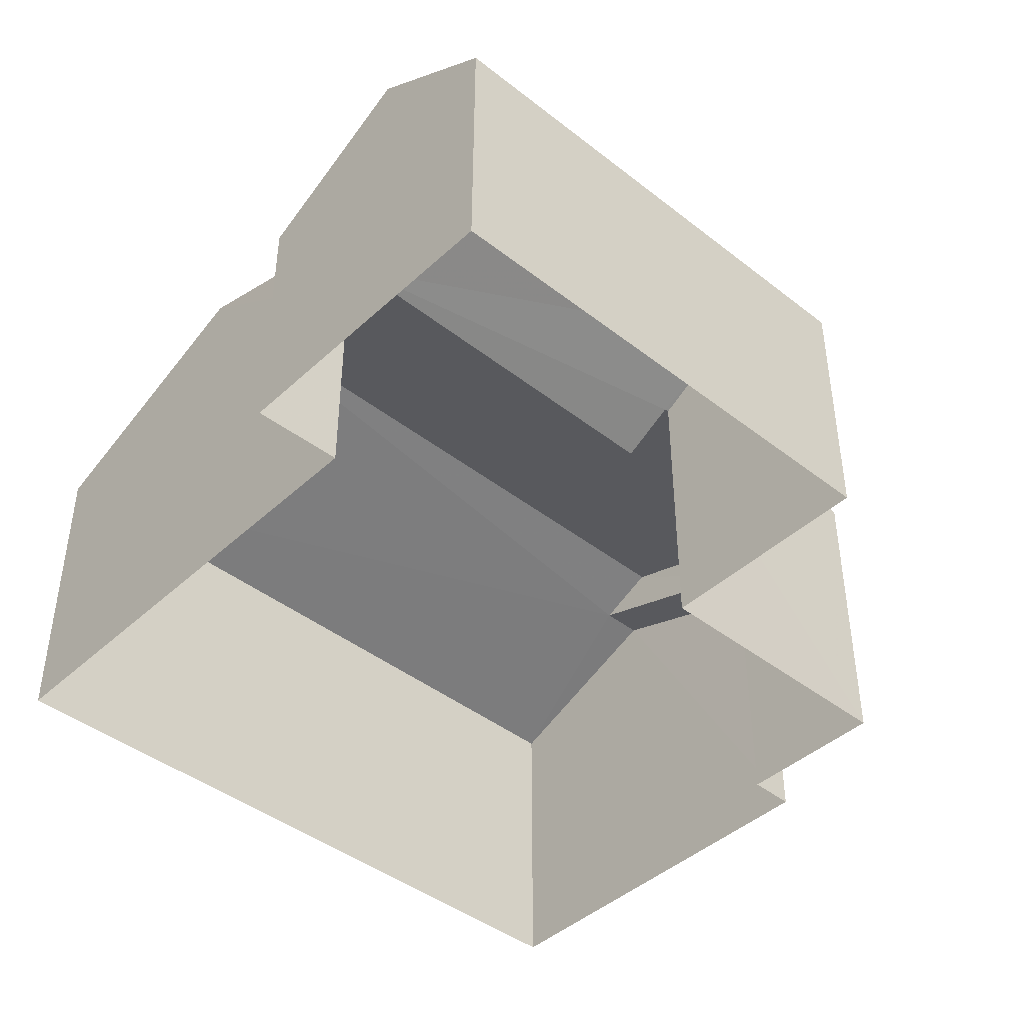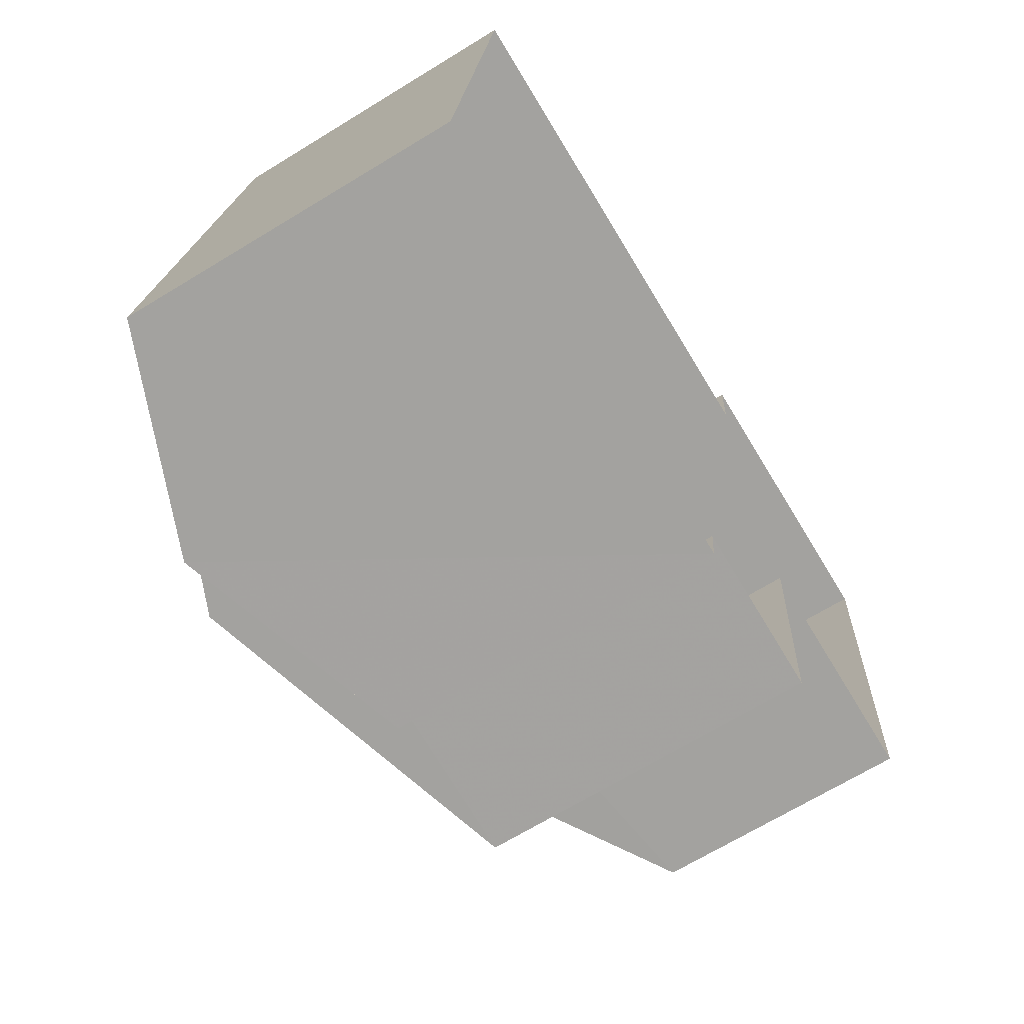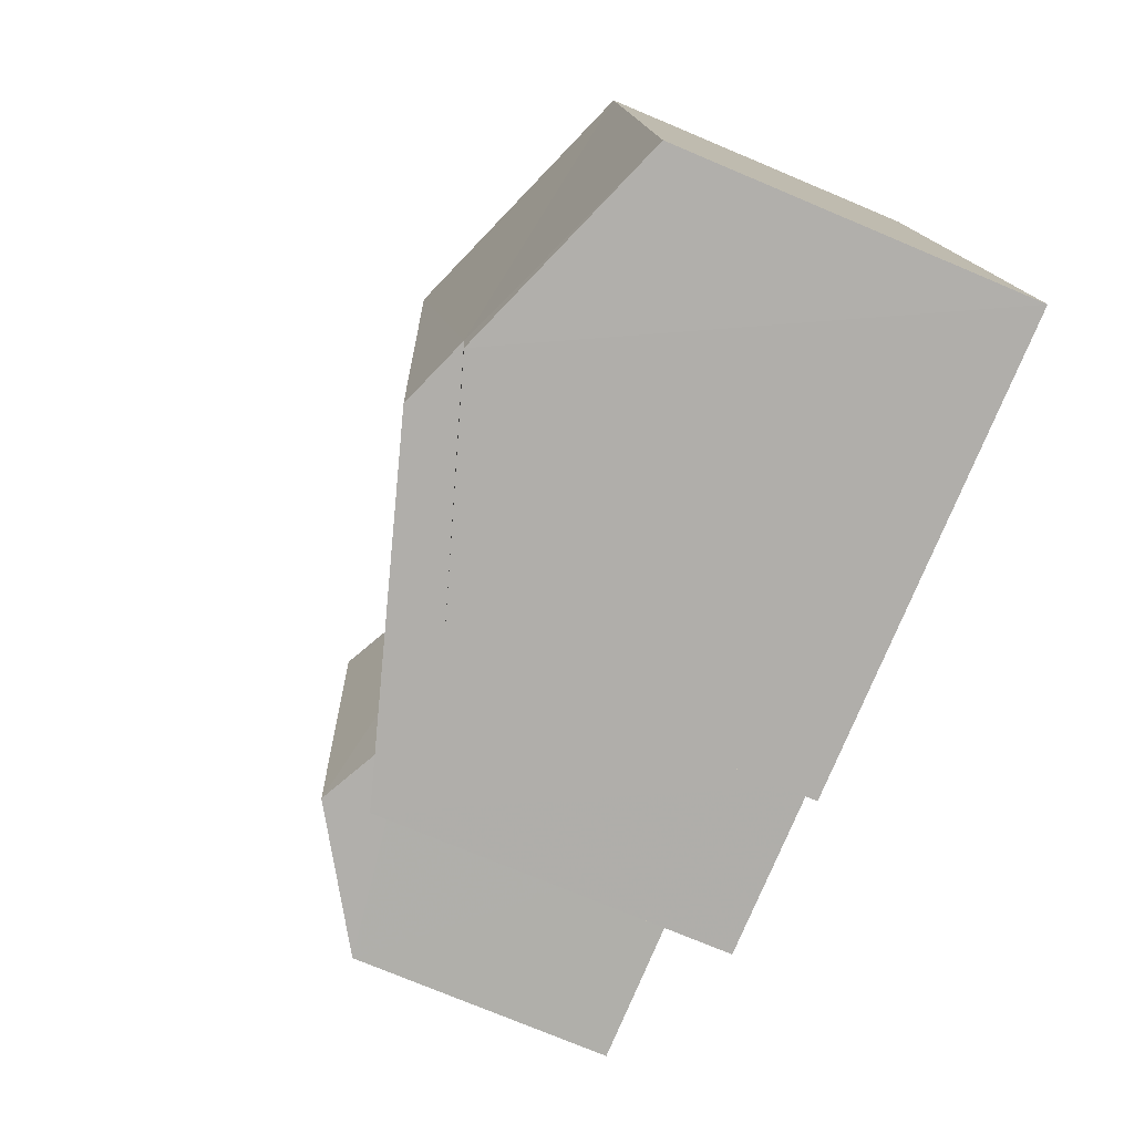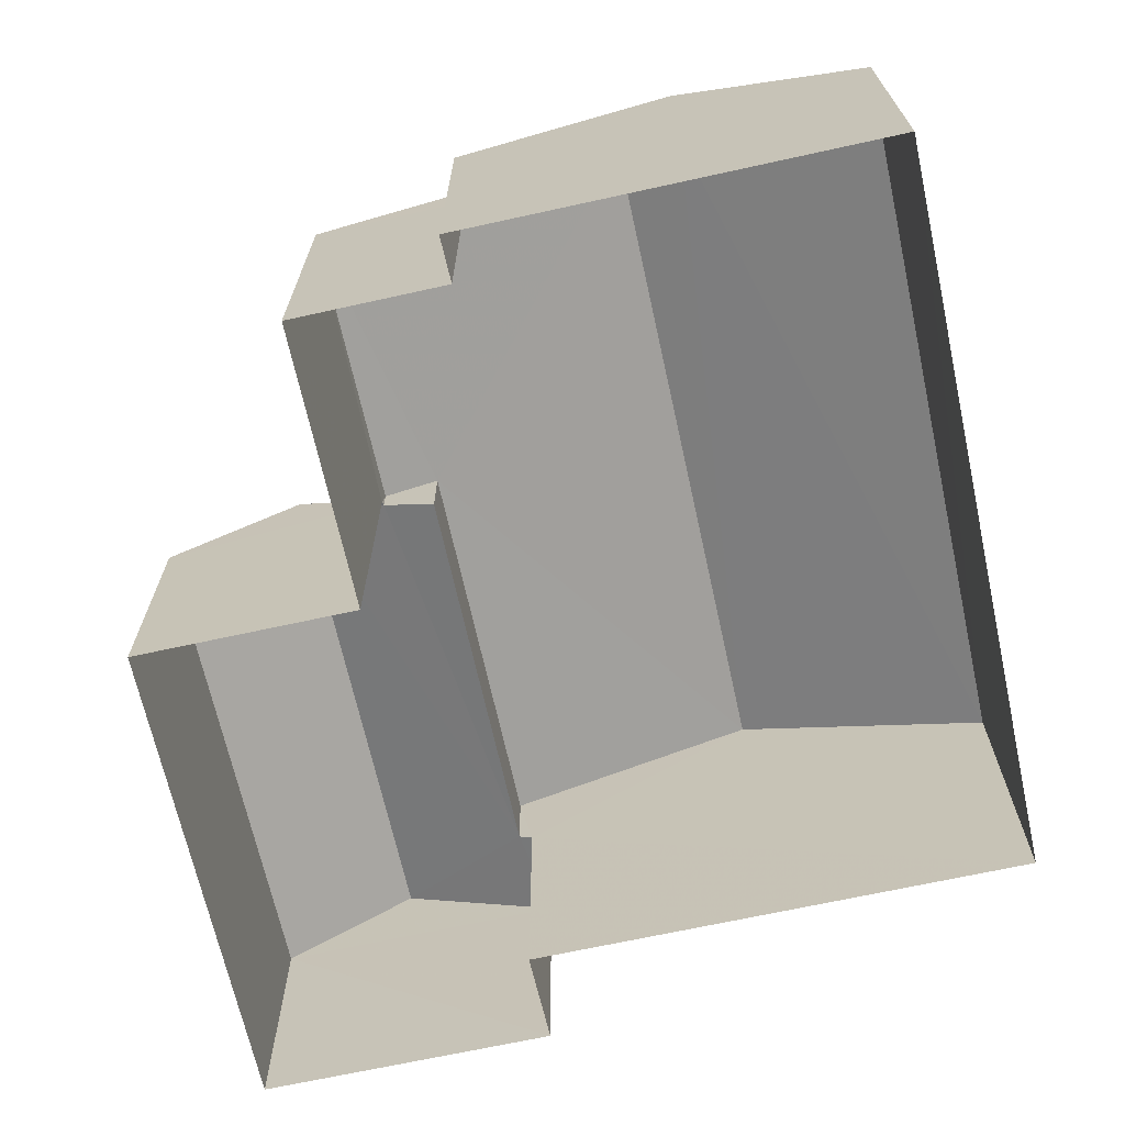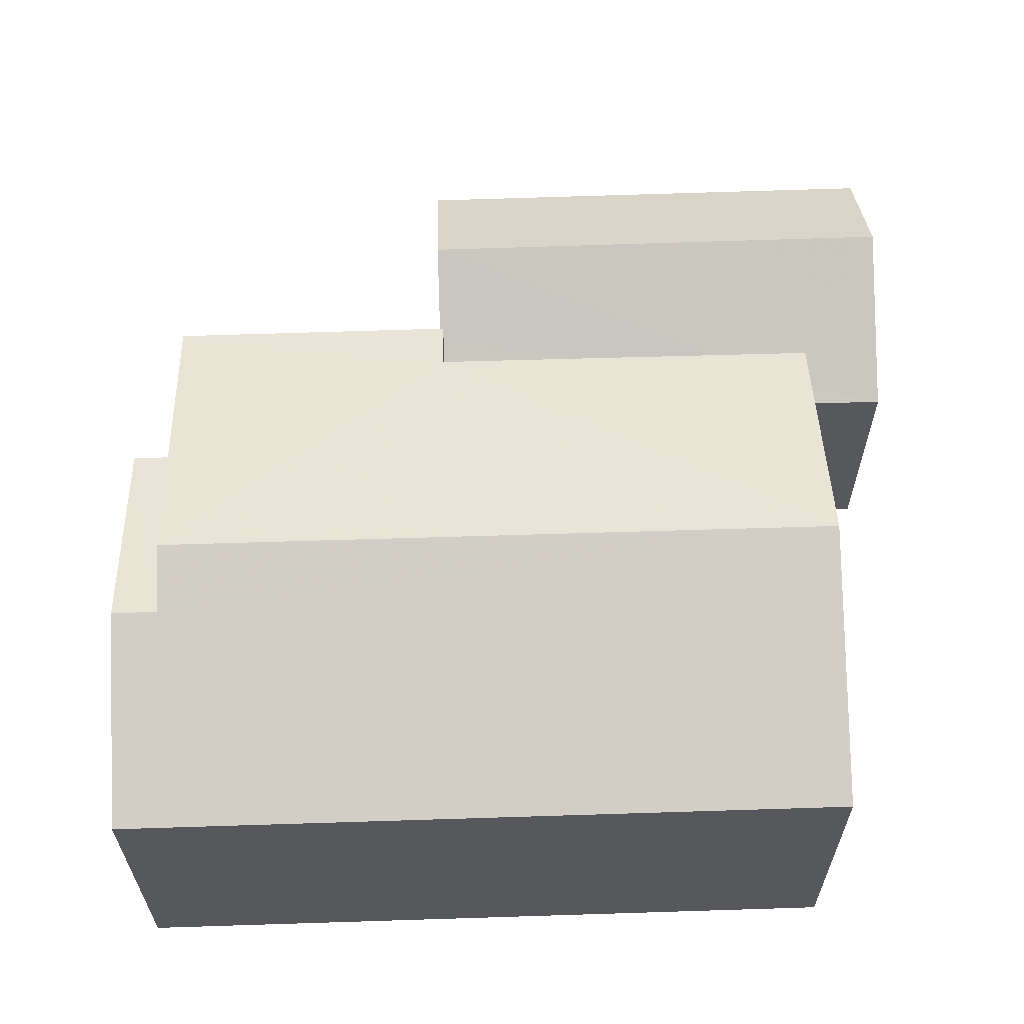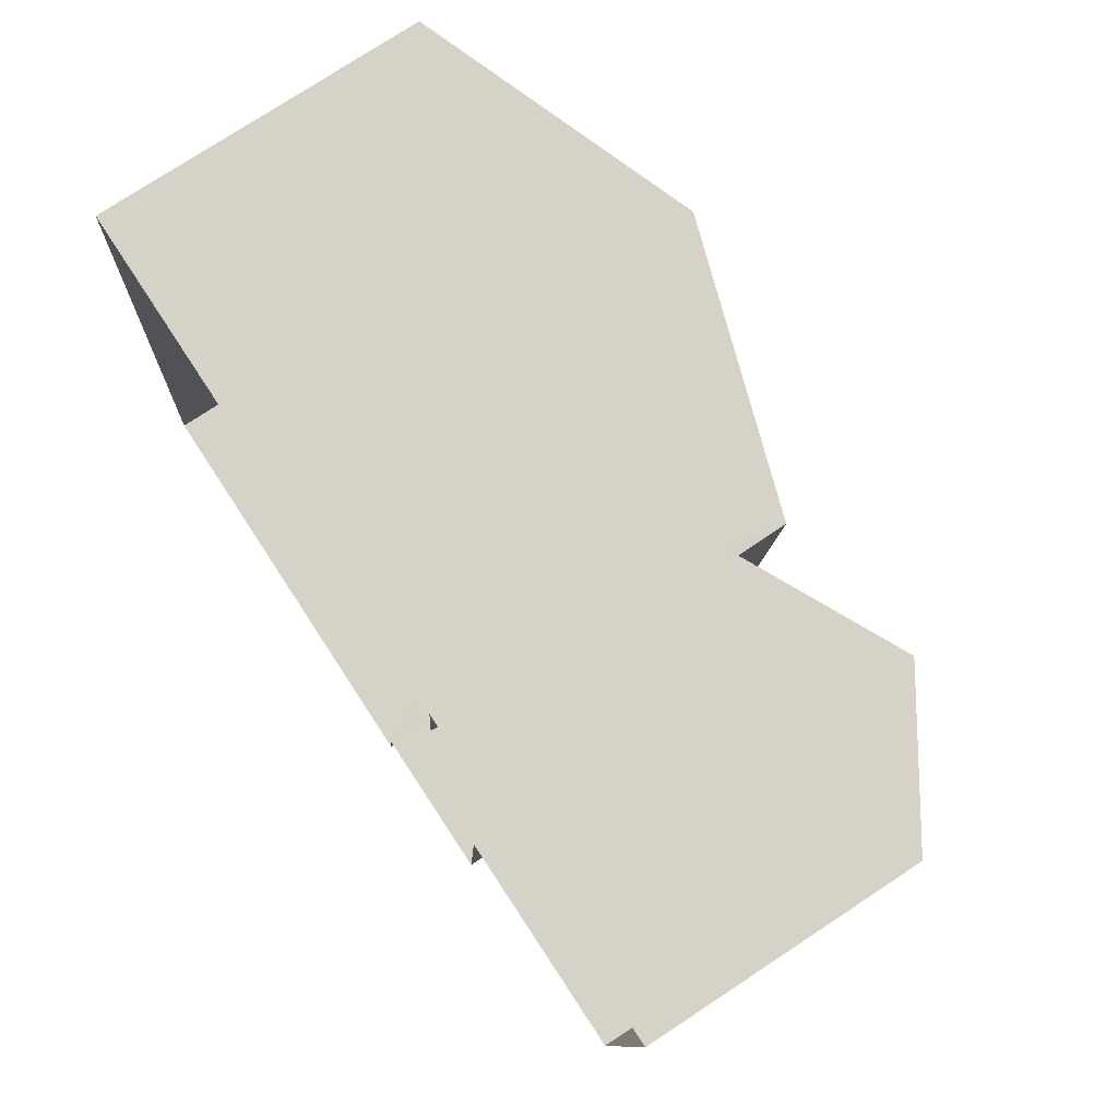
<metadata>
{"format":"obj","ext":"obj","renderer":"f3d","projection":"perspective","resolution":1024,"background":"white","views":[{"elev":-43.1,"azim":-128.2,"up":"+Z"},{"elev":-69.1,"azim":121.5,"up":"+Y"},{"elev":-73.5,"azim":66.9,"up":"+Y"},{"elev":-68.3,"azim":16.9,"up":"+Z"},{"elev":61.5,"azim":92.7,"up":"+Z"},{"elev":75.6,"azim":-123.4,"up":"+Y"}]}
</metadata>
<code>
v -3.142e+05 3.978e+04 6.687
v -3.142e+05 3.978e+04 6.687
v -3.142e+05 3.979e+04 6.688
v -3.142e+05 3.978e+04 6.687
v -3.142e+05 3.978e+04 6.686
v -3.142e+05 3.979e+04 6.689
v -3.142e+05 3.98e+04 6.691
v -3.142e+05 3.98e+04 6.69
v -3.142e+05 3.98e+04 6.689
v -3.142e+05 3.98e+04 6.69
v -3.142e+05 3.98e+04 10.97
v -3.142e+05 3.98e+04 10.97
v -3.142e+05 3.98e+04 11.1
v -3.142e+05 3.98e+04 12.39
v -3.142e+05 3.979e+04 11.1
v -3.142e+05 3.979e+04 11.58
v -3.142e+05 3.979e+04 12.39
v -3.142e+05 3.979e+04 11.58
v -3.142e+05 3.979e+04 10.97
v -3.142e+05 3.98e+04 10.97
v -3.142e+05 3.979e+04 12.02
v -3.142e+05 3.978e+04 12.02
v -3.142e+05 3.979e+04 12.32
v -3.142e+05 3.978e+04 13.71
v -3.142e+05 3.98e+04 13.71
v -3.142e+05 3.98e+04 12.32
v -3.142e+05 3.978e+04 13.3
v -3.142e+05 3.98e+04 12.02
v -3.142e+05 3.978e+04 12.02
v -3.142e+05 3.978e+04 13.3
v -3.142e+05 3.978e+04 12.02
v -3.142e+05 3.978e+04 12.02
f 1 2 3
f 4 1 5
f 6 7 8
f 3 6 8
f 9 5 1
f 7 10 8
f 3 8 9
f 3 9 1
f 11 12 13
f 12 14 13
f 15 13 16
f 13 14 17
f 16 17 18
f 16 13 17
f 14 19 17
f 14 20 19
f 21 22 23
f 22 24 23
f 23 25 26
f 23 24 25
f 25 27 28
f 28 27 29
f 25 24 27
f 29 27 30
f 27 31 30
f 27 32 31
f 9 8 11
f 28 9 25
f 11 13 26
f 11 26 25
f 9 11 25
f 28 5 9
f 28 29 5
f 6 3 19
f 19 18 17
f 19 3 18
f 8 10 12
f 11 8 12
f 32 4 31
f 32 1 4
f 3 2 18
f 2 22 18
f 18 21 16
f 18 22 21
f 15 23 26
f 13 15 26
f 2 1 22
f 22 32 24
f 24 32 27
f 1 32 22
f 12 10 20
f 12 20 14
f 10 7 20
f 16 21 23
f 15 16 23
f 31 4 30
f 4 5 30
f 5 29 30
f 20 7 6
f 19 20 6

</code>
